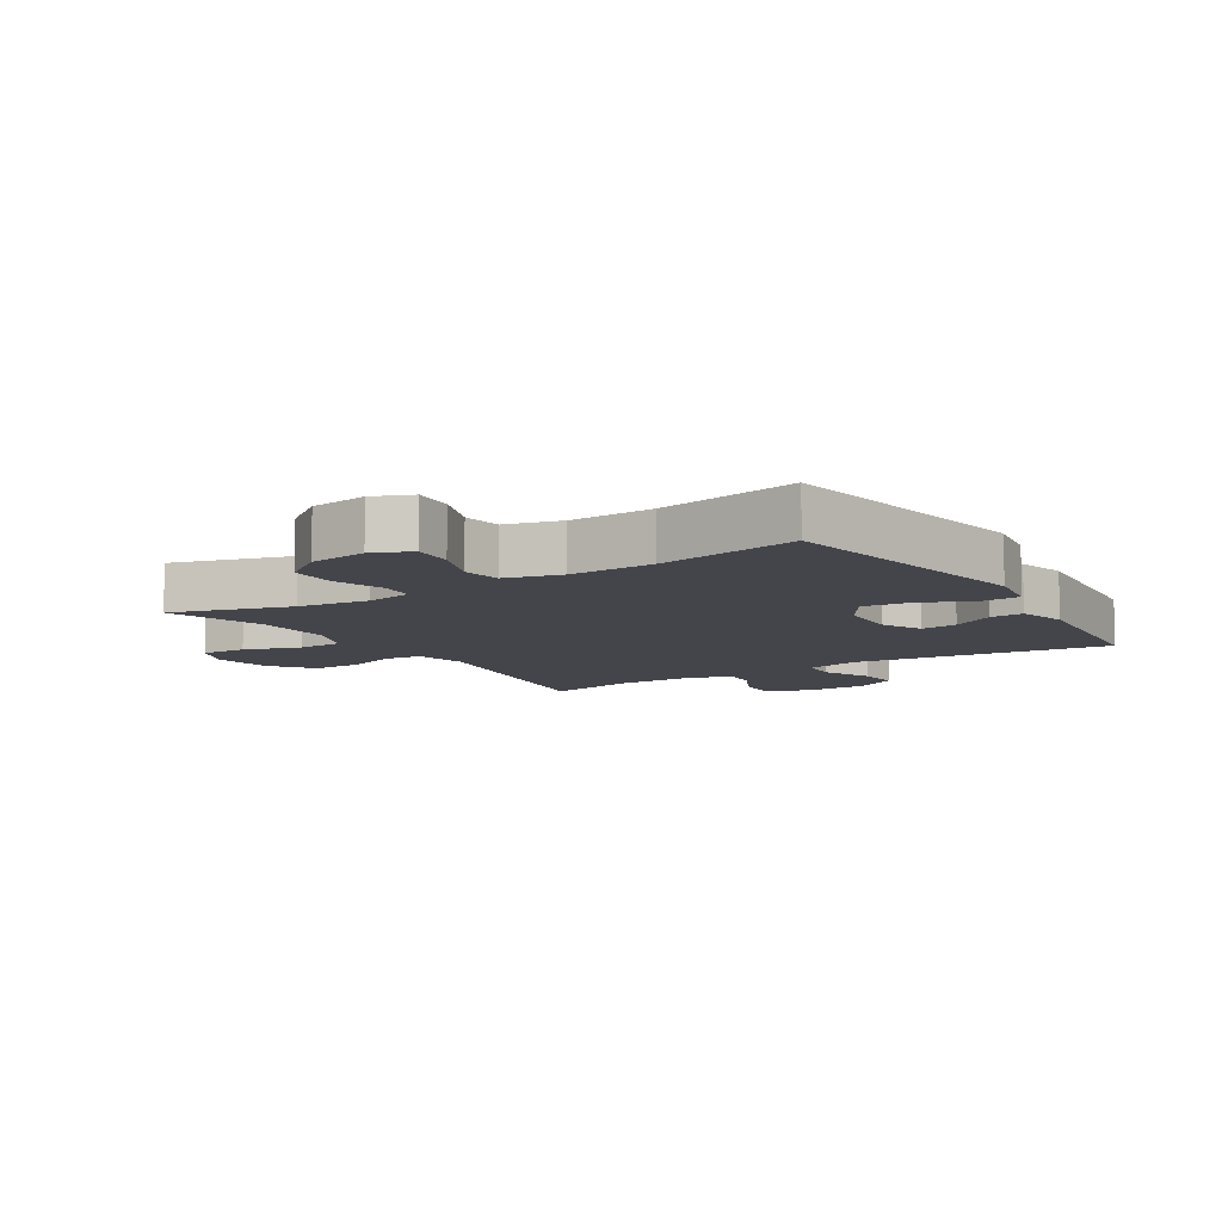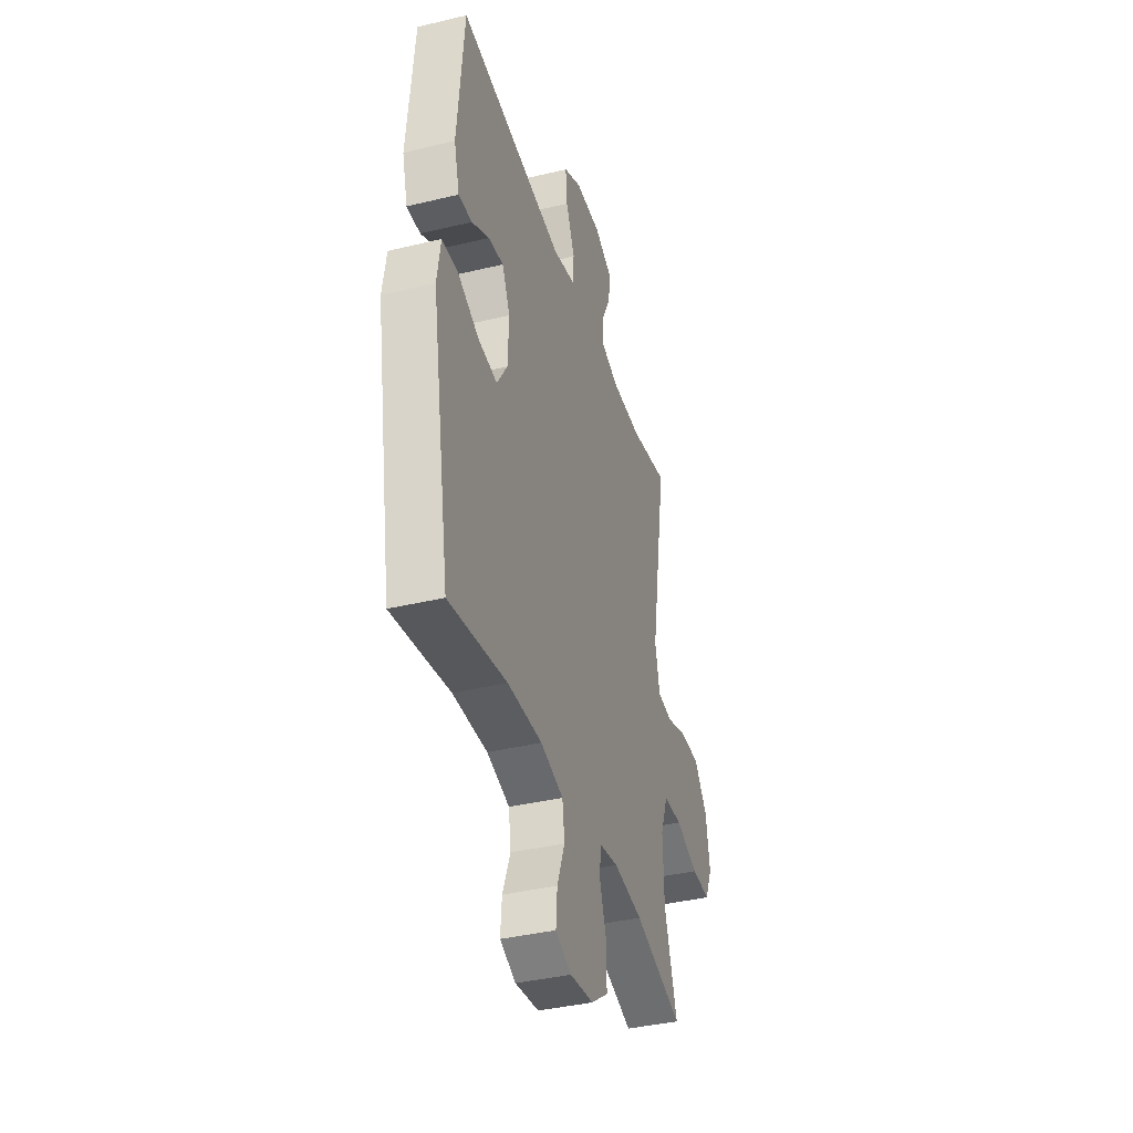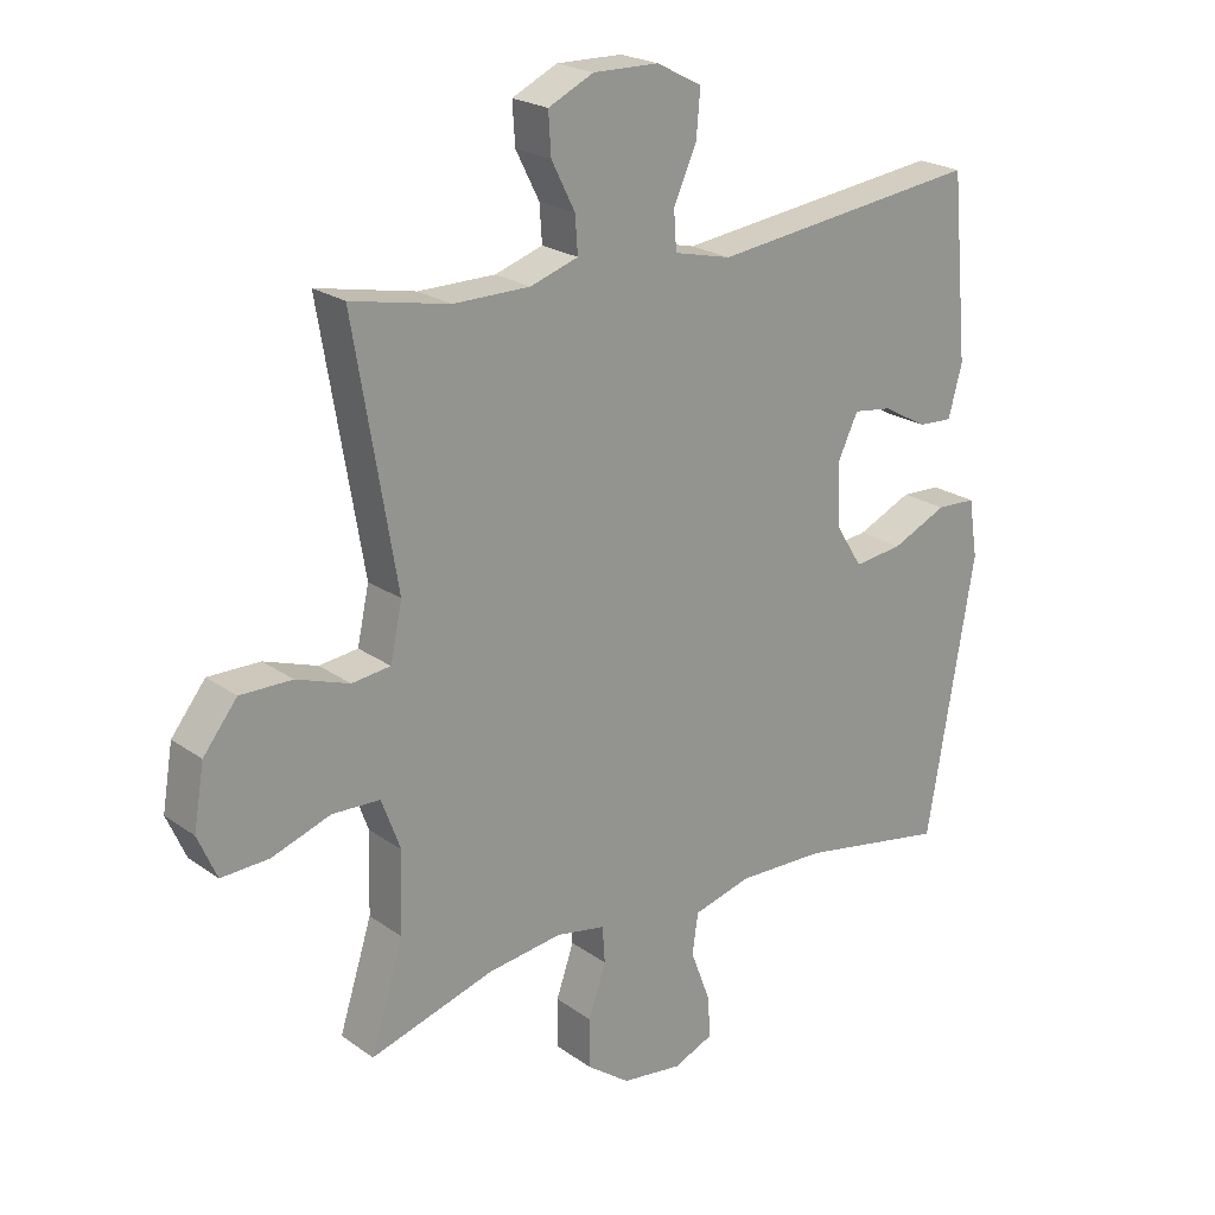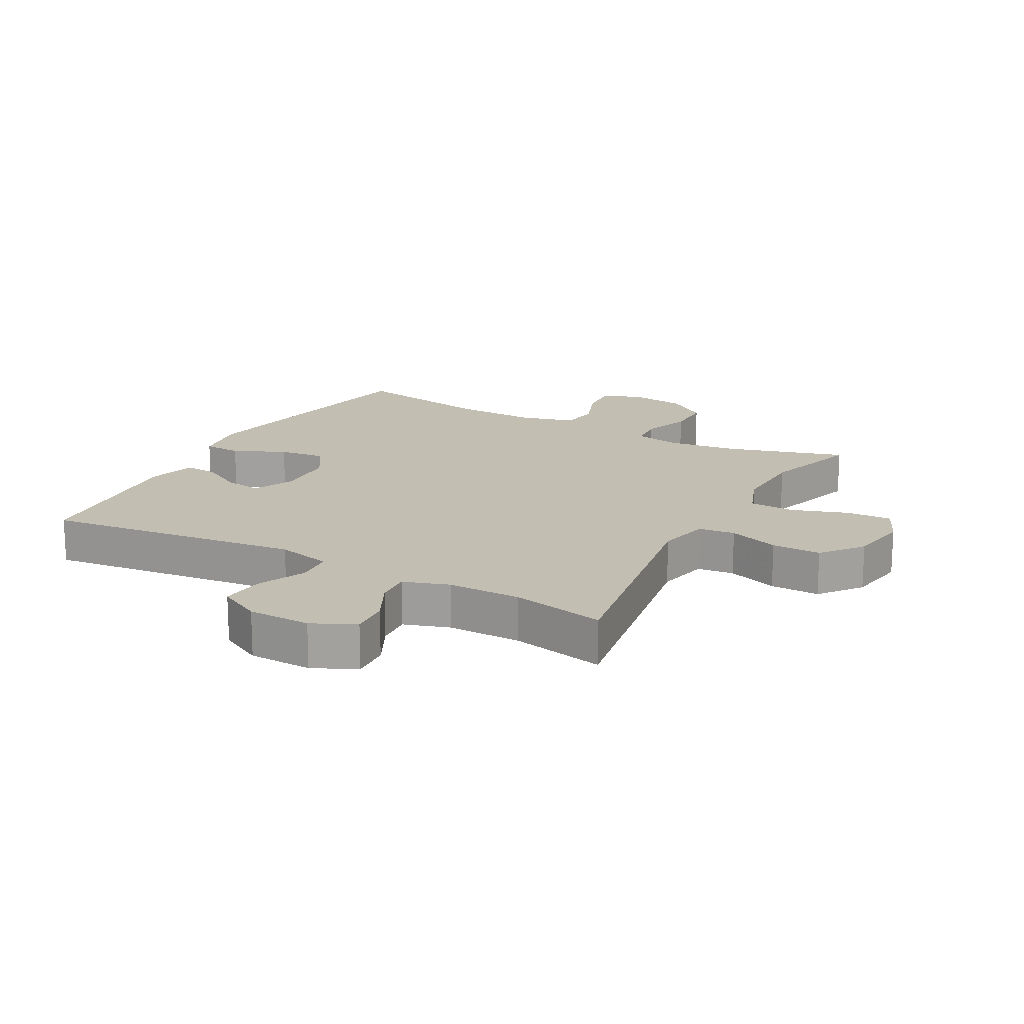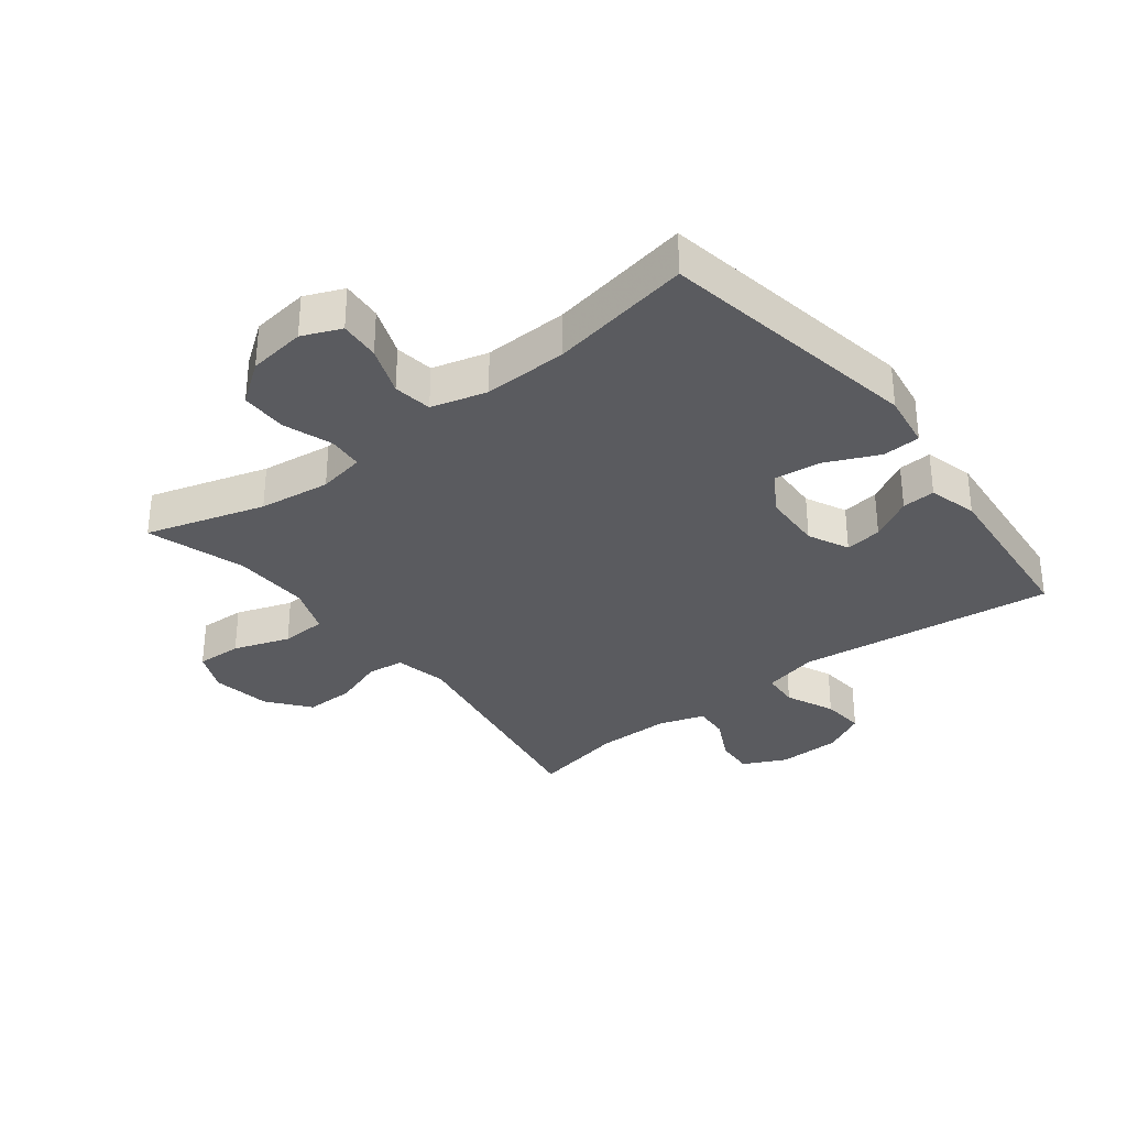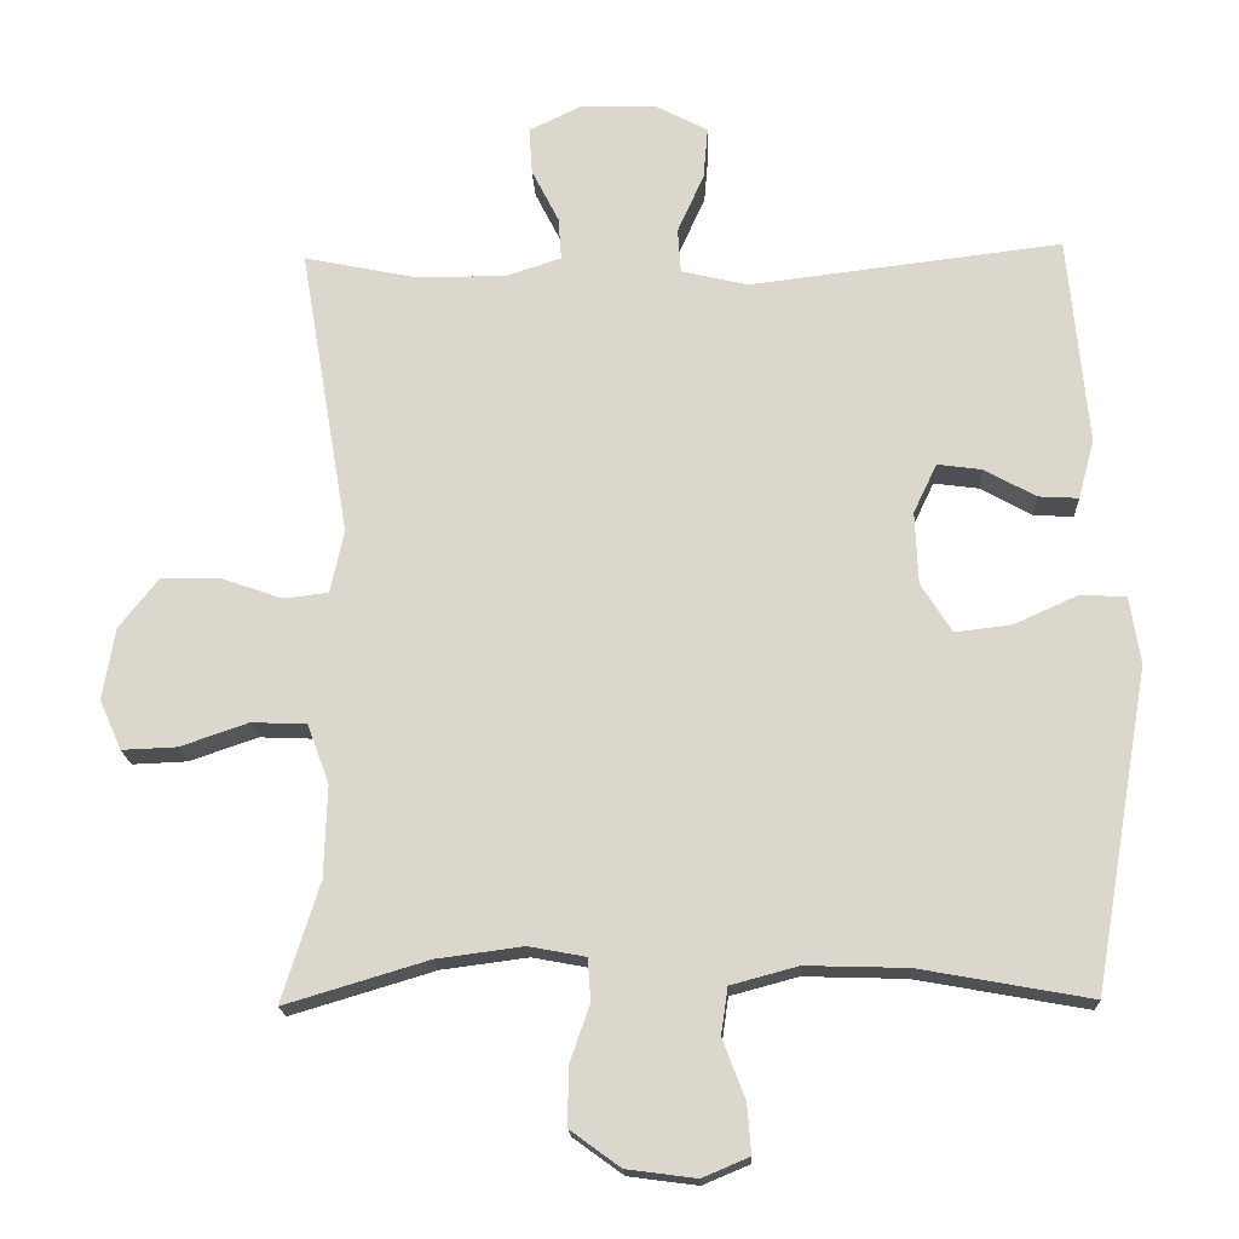
<metadata>
{"format":"obj","ext":"obj","renderer":"f3d","projection":"perspective","resolution":1024,"background":"white","views":[{"elev":-9.2,"azim":-147.7,"up":"+Y"},{"elev":-38.8,"azim":-73.2,"up":"+Z"},{"elev":22.2,"azim":140.6,"up":"+Z"},{"elev":17.5,"azim":28.7,"up":"+Y"},{"elev":-32.9,"azim":-142.1,"up":"+Y"},{"elev":-17.8,"azim":-177.5,"up":"+Z"}]}
</metadata>
<code>
v -0.5 0.07 0.5
v -0.087 0.07 0.45
v 0.001 0.07 0.471
v 0.005 0.07 0.53
v -0.03 0.07 0.608
v -0.036 0.07 0.677
v 0.033 0.07 0.713
v 0.134 0.07 0.715
v 0.203 0.07 0.682
v 0.199 0.07 0.62
v 0.163 0.07 0.549
v 0.159 0.07 0.493
v 0.232 0.07 0.469
v 0.35 0.07 0.469
v 0.5 0.07 0.5
v 0.435 0.07 0.116
v 0.453 0.07 0.032
v 0.512 0.07 0.025
v 0.593 0.07 0.053
v 0.672 0.07 0.054
v 0.724 0.07 -0.012
v 0.74 0.07 -0.107
v 0.711 0.07 -0.173
v 0.638 0.07 -0.17
v 0.548 0.07 -0.139
v 0.475 0.07 -0.142
v 0.446 0.07 -0.22
v 0.45 0.07 -0.342
v 0.5 0.07 -0.5
v 0.31 0.07 -0.443
v 0.196 0.07 -0.428
v 0.121 0.07 -0.442
v 0.117 0.07 -0.498
v 0.144 0.07 -0.576
v 0.144 0.07 -0.651
v 0.078 0.07 -0.699
v -0.014 0.07 -0.711
v -0.076 0.07 -0.685
v -0.071 0.07 -0.62
v -0.041 0.07 -0.541
v -0.05 0.07 -0.479
v -0.139 0.07 -0.455
v -0.274 0.07 -0.459
v -0.5 0.07 -0.5
v -0.573 0.07 -0.077
v -0.559 0.07 0.012
v -0.498 0.07 0.015
v -0.414 0.07 -0.023
v -0.339 0.07 -0.032
v -0.298 0.07 0.033
v -0.294 0.07 0.129
v -0.325 0.07 0.194
v -0.384 0.07 0.186
v -0.452 0.07 0.148
v -0.505 0.07 0.145
v -0.526 0.07 0.223
v -0.5 0 0.5
v -0.087 0 0.45
v 0.001 0 0.471
v 0.005 0 0.53
v -0.03 0 0.608
v -0.036 0 0.677
v 0.033 0 0.713
v 0.134 0 0.715
v 0.203 0 0.682
v 0.199 0 0.62
v 0.163 0 0.549
v 0.159 0 0.493
v 0.232 0 0.469
v 0.35 0 0.469
v 0.5 0 0.5
v 0.435 0 0.116
v 0.453 0 0.032
v 0.512 0 0.025
v 0.593 0 0.053
v 0.672 0 0.054
v 0.724 0 -0.012
v 0.74 0 -0.107
v 0.711 0 -0.173
v 0.638 0 -0.17
v 0.548 0 -0.139
v 0.475 0 -0.142
v 0.446 0 -0.22
v 0.45 0 -0.342
v 0.5 0 -0.5
v 0.31 0 -0.443
v 0.196 0 -0.428
v 0.121 0 -0.442
v 0.117 0 -0.498
v 0.144 0 -0.576
v 0.144 0 -0.651
v 0.078 0 -0.699
v -0.014 0 -0.711
v -0.076 0 -0.685
v -0.071 0 -0.62
v -0.041 0 -0.541
v -0.05 0 -0.479
v -0.139 0 -0.455
v -0.274 0 -0.459
v -0.5 0 -0.5
v -0.573 0 -0.077
v -0.559 0 0.012
v -0.498 0 0.015
v -0.414 0 -0.023
v -0.339 0 -0.032
v -0.298 0 0.033
v -0.294 0 0.129
v -0.325 0 0.194
v -0.384 0 0.186
v -0.452 0 0.148
v -0.505 0 0.145
v -0.526 0 0.223
f 53 54 55 56
f 52 53 56 1
f 45 46 47 48
f 43 44 45 48
f 42 43 48 49
f 41 42 49 50
f 37 38 39 40
f 37 40 41
f 36 37 41
f 33 34 35 36
f 32 33 36 41
f 28 29 30
f 27 28 30 31
f 26 27 31 32
f 22 23 24 25
f 22 25 26
f 21 22 26
f 18 19 20 21
f 17 18 21 26
f 16 17 26 32
f 14 15 16 32
f 8 9 10 11
f 8 11 12
f 7 8 12
f 4 5 6 7
f 3 4 7 12
f 2 3 12 13
f 52 1 2
f 51 52 2 13
f 32 41 50 51
f 13 14 32 51
f 112 111 110 109
f 57 112 109 108
f 104 103 102 101
f 104 101 100 99
f 105 104 99 98
f 106 105 98 97
f 96 95 94 93
f 97 96 93
f 97 93 92
f 92 91 90 89
f 97 92 89 88
f 86 85 84
f 87 86 84 83
f 88 87 83 82
f 81 80 79 78
f 82 81 78
f 82 78 77
f 77 76 75 74
f 82 77 74 73
f 88 82 73 72
f 88 72 71 70
f 67 66 65 64
f 68 67 64
f 68 64 63
f 63 62 61 60
f 68 63 60 59
f 69 68 59 58
f 58 57 108
f 69 58 108 107
f 107 106 97 88
f 107 88 70 69
f 1 57 58 2
f 2 58 59 3
f 3 59 60 4
f 4 60 61 5
f 5 61 62 6
f 6 62 63 7
f 7 63 64 8
f 8 64 65 9
f 9 65 66 10
f 10 66 67 11
f 11 67 68 12
f 12 68 69 13
f 13 69 70 14
f 14 70 71 15
f 15 71 72 16
f 16 72 73 17
f 17 73 74 18
f 18 74 75 19
f 19 75 76 20
f 20 76 77 21
f 21 77 78 22
f 22 78 79 23
f 23 79 80 24
f 24 80 81 25
f 25 81 82 26
f 26 82 83 27
f 27 83 84 28
f 28 84 85 29
f 29 85 86 30
f 30 86 87 31
f 31 87 88 32
f 32 88 89 33
f 33 89 90 34
f 34 90 91 35
f 35 91 92 36
f 36 92 93 37
f 37 93 94 38
f 38 94 95 39
f 39 95 96 40
f 40 96 97 41
f 41 97 98 42
f 42 98 99 43
f 43 99 100 44
f 44 100 101 45
f 45 101 102 46
f 46 102 103 47
f 47 103 104 48
f 48 104 105 49
f 49 105 106 50
f 50 106 107 51
f 51 107 108 52
f 52 108 109 53
f 53 109 110 54
f 54 110 111 55
f 55 111 112 56
f 56 112 57 1

</code>
